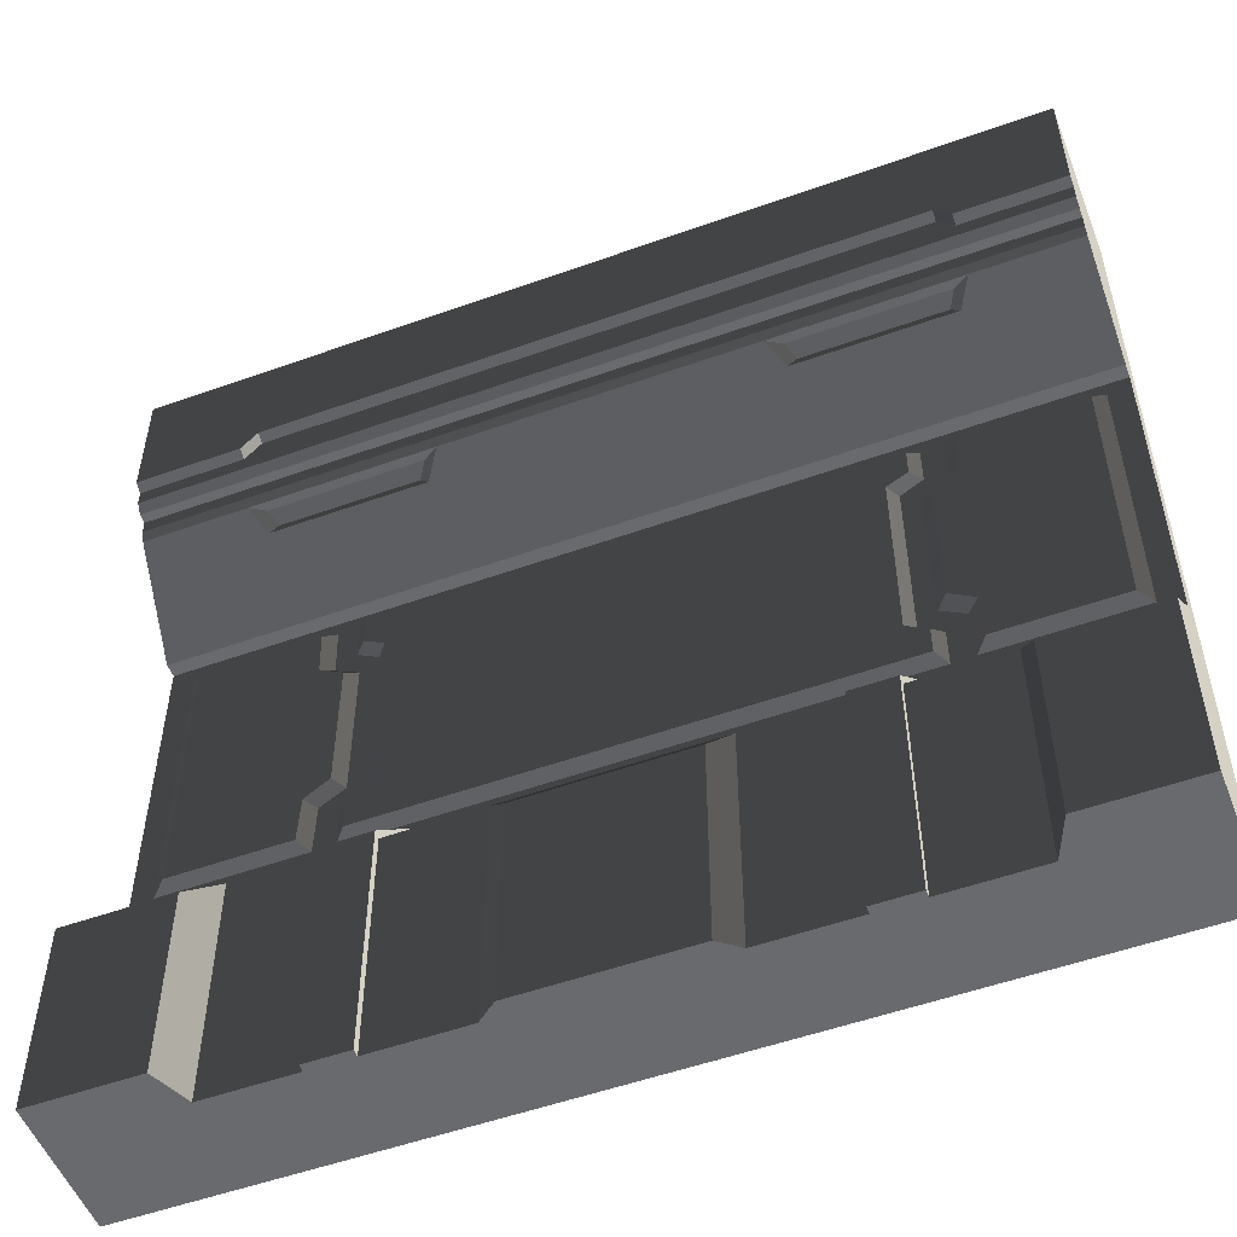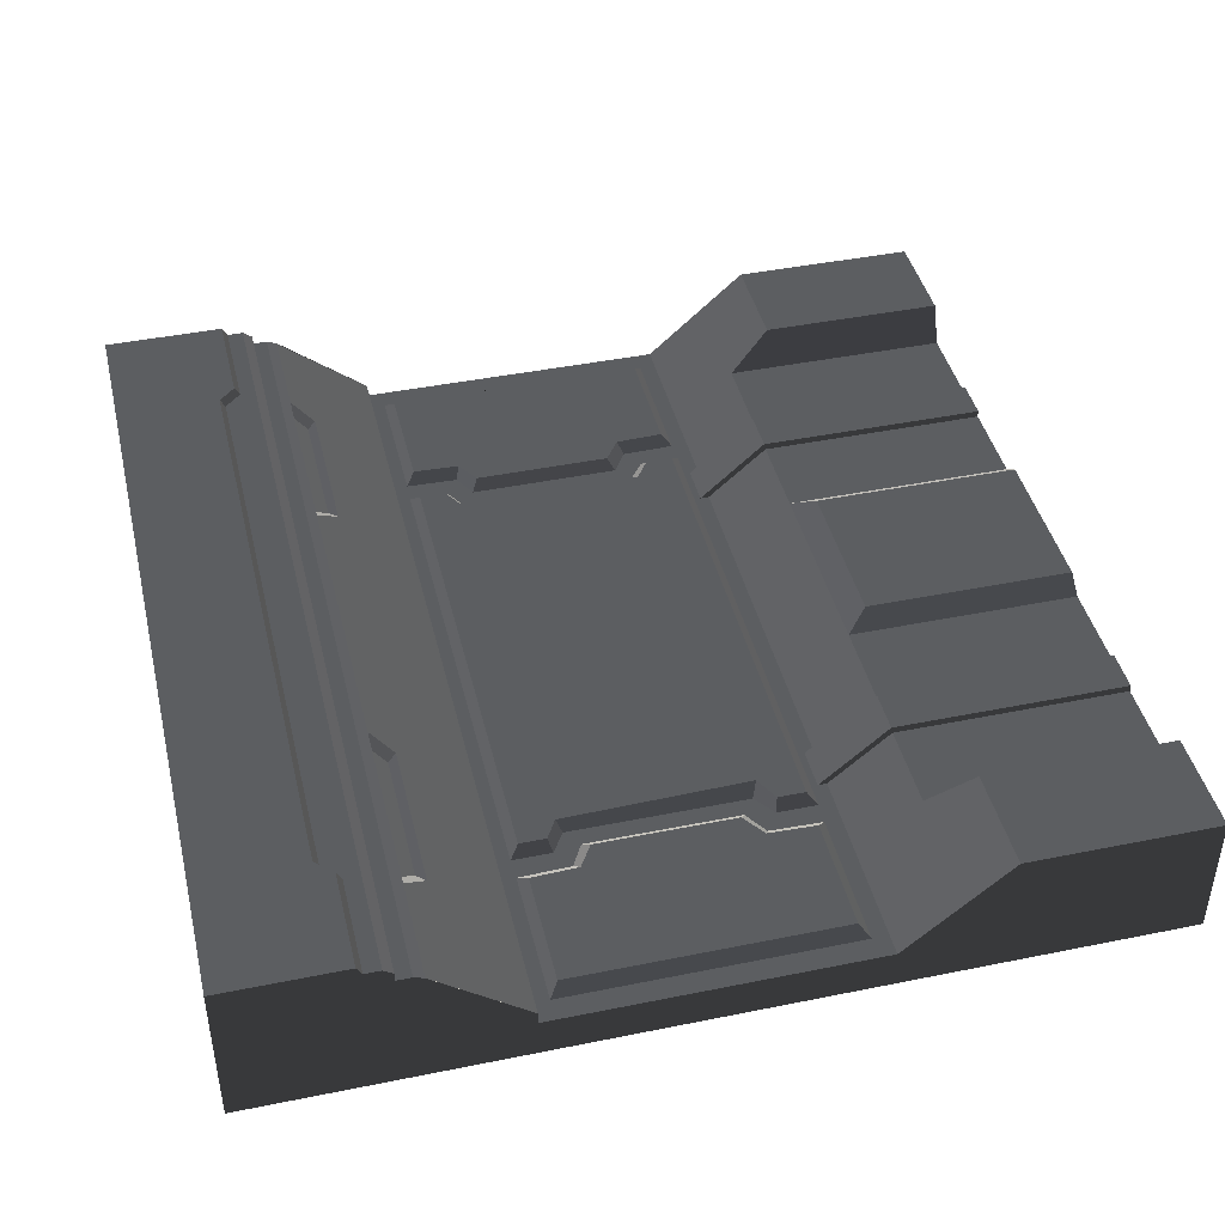
<metadata>
{"format":"obj","ext":"obj","renderer":"f3d","projection":"perspective","resolution":1024,"background":"white","views":[{"elev":-53.0,"azim":21.0,"up":"+Y"},{"elev":43.1,"azim":-103.5,"up":"+Z"}]}
</metadata>
<code>
v 12 7.183 1.747
v 12 5.927 0.7369
v 12 6.882 1.496
v 1.352e-05 7.183 1.747
v 1.355e-05 6.882 1.496
v 4.49e-06 5.927 0.7369
v 1.535 -2.389 -3.815e-06
v 1.423 -2.389 1.8
v 1.647 -2.389 1.279
v 12 7.523 -3.815e-06
v 12 7.183 1.747
v 12 7.322 1.8
v 6 -2.389 -3.815e-06
v 4.651 -2.389 1.279
v 6 -2.389 1.279
v 12 7.523 -3.815e-06
v 12 7.322 1.8
v 12 7.523 1.8
v 12 7.183 1.747
v 10.39 6.882 1.496
v 10.58 7.183 1.747
v 12 6.882 1.496
v 10.58 5.927 0.7369
v 12 5.927 0.7369
v 8.274 6.882 1.496
v 9.64 5.927 0.7369
v 6.07 6.882 1.496
v 6.07 5.927 0.7369
v 6.07 7.183 1.747
v 8.078 7.183 1.747
v 10.89 5.594 0.6863
v 11.54 5.594 0.6863
v 11.54 1.931 0.6863
v 10.89 1.932 0.6863
v 9.913 4.941 0.6863
v 9.936 5.593 0.6863
v 9.913 2.599 0.6863
v 9.936 1.933 0.6863
v 9.584 2.826 0.6863
v 9.584 4.741 0.6863
v 12 1.582 0.5575
v 12 0.187 1.8
v 10.58 0.187 1.8
v 10.58 1.582 0.5575
v 10.35 0.772 1.279
v 9.64 1.582 0.5575
v 7.349 0.772 1.279
v 6 1.582 0.5575
v 6 0.772 1.279
v 2.361 1.582 0.5575
v 4.651 0.772 1.279
v 1.423 1.582 0.5575
v 1.647 0.772 1.279
v 1.423 0.187 1.8
v 4.511e-06 1.582 0.5575
v 4.363e-06 0.187 1.8
v 12 0.187 1.8
v 12 -2.389 1.8
v 10.58 -2.389 1.8
v 10.58 0.187 1.8
v 10.58 7.65 2.018
v 12 7.868 2.018
v 12 7.65 2.018
v 10.58 7.868 2.018
v 10.35 8.098 2.018
v 6 7.65 2.018
v 6 8.098 2.018
v 1.645 8.098 2.018
v 1.423 7.868 2.018
v 1.423 7.65 2.018
v 4.337e-06 7.65 2.018
v 4.337e-06 7.868 2.018
v 12 7.183 1.747
v 12 7.523 -3.815e-06
v 12 5.927 0.7369
v 12 5.927 0.5575
v 12 1.582 0.5575
v 12 -2.389 -3.815e-06
v 12 0.187 1.8
v 12 -2.389 1.8
v 4.363e-06 -2.389 1.8
v 4.578e-06 -2.389 -3.815e-06
v 4.363e-06 0.187 1.8
v 4.511e-06 1.582 0.5575
v 4.578e-06 7.523 -3.815e-06
v 4.511e-06 5.927 0.5575
v 4.49e-06 5.927 0.7369
v 1.352e-05 7.183 1.747
v 4.363e-06 7.322 1.8
v 4.363e-06 7.523 1.8
v 12 -2.389 1.8
v 12 -2.389 -3.815e-06
v 10.46 -2.389 -3.815e-06
v 10.58 -2.389 1.8
v 10.35 -2.389 1.279
v 7.349 -2.389 1.279
v 6 -2.389 -3.815e-06
v 6 -2.389 1.279
v 7.09 -2.389 1.484
v 6 -2.389 1.484
v 4.651 -2.389 1.279
v 4.91 -2.389 1.484
v 6 -2.389 -3.815e-06
v 1.647 -2.389 1.279
v 1.535 -2.389 -3.815e-06
v 4.337e-06 7.868 2.018
v 4.337e-06 7.65 2.018
v 4.578e-06 8.081 -3.815e-06
v 1.35e-05 7.523 1.926
v 4.363e-06 7.523 1.8
v 4.578e-06 7.523 -3.815e-06
v 1.612 6.882 1.496
v 1.352e-05 7.183 1.747
v 1.423 7.183 1.747
v 1.355e-05 6.882 1.496
v 1.423 5.927 0.7369
v 4.49e-06 5.927 0.7369
v 2.361 5.927 0.7369
v 3.726 6.882 1.496
v 5.93 5.927 0.7369
v 5.93 6.882 1.496
v 3.922 7.183 1.747
v 5.93 7.183 1.747
v 0.4563 5.594 0.6863
v 1.115 1.932 0.6863
v 0.4563 1.931 0.6863
v 1.115 5.594 0.6863
v 2.089 2.599 0.6863
v 2.066 1.933 0.6863
v 2.089 4.941 0.6863
v 2.066 5.593 0.6863
v 2.416 2.826 0.6863
v 2.416 4.741 0.6863
v 1.423 -2.389 1.8
v 4.363e-06 -2.389 1.8
v 4.363e-06 0.187 1.8
v 1.423 0.187 1.8
v 1.535 -2.389 -3.815e-06
v 4.578e-06 -2.389 -3.815e-06
v 4.363e-06 -2.389 1.8
v 1.423 -2.389 1.8
v 3.605 7.002 1.48
v 1.736 7.002 1.48
v 1.631 7.178 1.627
v 3.714 7.178 1.627
v 10.58 -2.389 1.8
v 10.35 -2.389 1.279
v 10.35 0.772 1.279
v 10.58 0.187 1.8
v 1.647 -2.389 1.279
v 1.423 -2.389 1.8
v 1.423 0.187 1.8
v 1.647 0.772 1.279
v 4.651 -2.389 1.279
v 1.647 -2.389 1.279
v 1.647 0.772 1.279
v 4.651 0.772 1.279
v 1.423 5.927 0.5575
v 4.511e-06 5.927 0.5575
v 4.49e-06 5.927 0.7369
v 1.423 5.927 0.7369
v 2.361 5.927 0.5575
v 2.361 5.927 0.7369
v 5.93 5.927 0.5575
v 5.93 5.927 0.7369
v 12 5.927 0.7369
v 12 5.927 0.5575
v 10.58 5.927 0.5575
v 10.58 5.927 0.7369
v 9.64 5.927 0.7369
v 9.64 5.927 0.5575
v 6.07 5.927 0.7369
v 6.07 5.927 0.5575
v 1.352e-05 7.183 1.747
v 4.363e-06 7.322 1.8
v 1.423 7.322 1.8
v 1.423 7.183 1.747
v 3.922 7.183 1.747
v 3.922 7.322 1.8
v 5.93 7.183 1.747
v 5.93 7.322 1.8
v 10.58 7.183 1.747
v 12 7.322 1.8
v 12 7.183 1.747
v 10.58 7.322 1.8
v 8.078 7.322 1.8
v 8.078 7.183 1.747
v 6.07 7.322 1.8
v 6.07 7.183 1.747
v 10.58 7.523 1.8
v 12 7.523 1.926
v 12 7.523 1.8
v 10.58 7.523 1.926
v 6.07 7.523 1.8
v 6 7.523 1.926
v 5.93 7.523 1.8
v 1.423 7.523 1.926
v 1.423 7.523 1.8
v 4.363e-06 7.523 1.8
v 1.35e-05 7.523 1.926
v 10.58 7.523 1.926
v 12 7.65 2.018
v 12 7.523 1.926
v 10.58 7.65 2.018
v 6 7.65 2.018
v 6 7.523 1.926
v 1.423 7.523 1.926
v 1.423 7.65 2.018
v 1.35e-05 7.523 1.926
v 4.337e-06 7.65 2.018
v 12 7.868 2.018
v 12 8.081 -3.815e-06
v 12 7.65 2.018
v 12 7.523 1.926
v 12 7.523 1.8
v 12 7.523 -3.815e-06
v 10.35 -2.389 1.279
v 7.349 -2.389 1.279
v 7.349 0.772 1.279
v 10.35 0.772 1.279
v 10.26 7.002 1.48
v 8.395 7.002 1.48
v 8.286 7.178 1.627
v 10.37 7.178 1.627
v 6 -2.389 1.484
v 4.91 -2.389 1.484
v 4.91 0.4762 1.484
v 6 0.4762 1.484
v 7.09 -2.389 1.484
v 7.09 0.4762 1.484
v 3.726 6.882 1.496
v 3.605 7.002 1.48
v 3.714 7.178 1.627
v 3.922 7.183 1.747
v 3.922 7.183 1.747
v 3.714 7.178 1.627
v 1.631 7.178 1.627
v 1.423 7.183 1.747
v 1.423 7.183 1.747
v 1.631 7.178 1.627
v 1.736 7.002 1.48
v 1.612 6.882 1.496
v 1.612 6.882 1.496
v 1.736 7.002 1.48
v 3.605 7.002 1.48
v 3.726 6.882 1.496
v 10.39 6.882 1.496
v 10.26 7.002 1.48
v 10.37 7.178 1.627
v 10.58 7.183 1.747
v 10.58 7.183 1.747
v 10.37 7.178 1.627
v 8.286 7.178 1.627
v 8.078 7.183 1.747
v 8.078 7.183 1.747
v 8.286 7.178 1.627
v 8.395 7.002 1.48
v 8.274 6.882 1.496
v 8.274 6.882 1.496
v 8.395 7.002 1.48
v 10.26 7.002 1.48
v 10.39 6.882 1.496
v 10.58 7.322 1.8
v 12 7.523 1.8
v 12 7.322 1.8
v 10.58 7.523 1.8
v 8.078 7.322 1.8
v 6.07 7.523 1.8
v 6.07 7.322 1.8
v 3.922 7.322 1.8
v 5.93 7.523 1.8
v 5.93 7.322 1.8
v 1.423 7.322 1.8
v 1.423 7.523 1.8
v 4.363e-06 7.322 1.8
v 4.363e-06 7.523 1.8
v 10.67 1.806 0.5575
v 11.54 1.931 0.6863
v 11.7 1.806 0.5575
v 10.89 1.932 0.6863
v 9.788 1.806 0.5575
v 9.936 1.933 0.6863
v 11.54 5.594 0.6863
v 11.7 5.72 0.5575
v 11.7 1.806 0.5575
v 11.54 1.931 0.6863
v 9.769 2.535 0.5575
v 9.913 2.599 0.6863
v 9.936 1.933 0.6863
v 9.788 1.806 0.5575
v 9.768 5.006 0.5575
v 9.913 4.941 0.6863
v 9.584 4.741 0.6863
v 9.441 4.828 0.5575
v 9.441 4.828 0.5575
v 9.584 4.741 0.6863
v 9.584 2.826 0.6863
v 9.441 2.742 0.5575
v 11.7 5.72 0.5575
v 11.54 5.594 0.6863
v 10.89 5.594 0.6863
v 10.67 5.72 0.5575
v 9.936 5.593 0.6863
v 9.788 5.72 0.5575
v 9.788 5.72 0.5575
v 9.936 5.593 0.6863
v 9.913 4.941 0.6863
v 9.768 5.006 0.5575
v 9.441 2.742 0.5575
v 9.584 2.826 0.6863
v 9.913 2.599 0.6863
v 9.769 2.535 0.5575
v 0.2953 1.806 0.5575
v 0.4563 1.931 0.6863
v 1.115 1.932 0.6863
v 1.326 1.806 0.5575
v 2.066 1.933 0.6863
v 2.213 1.806 0.5575
v 2.213 1.806 0.5575
v 2.066 1.933 0.6863
v 2.089 2.599 0.6863
v 2.233 2.535 0.5575
v 2.558 4.828 0.5575
v 2.416 4.741 0.6863
v 2.089 4.941 0.6863
v 2.233 5.006 0.5575
v 2.559 2.742 0.5575
v 2.416 2.826 0.6863
v 2.416 4.741 0.6863
v 2.558 4.828 0.5575
v 2.233 5.006 0.5575
v 2.089 4.941 0.6863
v 2.066 5.593 0.6863
v 2.213 5.72 0.5575
v 2.213 5.72 0.5575
v 2.066 5.593 0.6863
v 1.115 5.594 0.6863
v 1.326 5.72 0.5575
v 0.4563 5.594 0.6863
v 0.2953 5.72 0.5575
v 0.4563 5.594 0.6863
v 0.4563 1.931 0.6863
v 0.2953 1.806 0.5575
v 0.2953 5.72 0.5575
v 2.233 2.535 0.5575
v 2.089 2.599 0.6863
v 2.416 2.826 0.6863
v 2.559 2.742 0.5575
v 9.498 1.793 0.5575
v 9.363 1.918 0.6863
v 9.363 2.3 0.6863
v 9.498 2.345 0.5575
v 2.502 2.345 0.5575
v 2.637 2.3 0.6863
v 2.637 1.918 0.6863
v 2.502 1.793 0.5575
v 2.502 1.793 0.5575
v 2.637 1.918 0.6863
v 6 1.918 0.6863
v 6 1.793 0.5575
v 9.498 1.793 0.5575
v 9.363 1.918 0.6863
v 9.199 5.007 0.5575
v 9.079 5.075 0.6863
v 9.363 5.238 0.6863
v 9.498 5.193 0.5575
v 2.502 5.193 0.5575
v 2.637 5.238 0.6863
v 2.919 5.075 0.6863
v 2.799 5.007 0.5575
v 9.199 2.564 0.5575
v 9.079 2.492 0.6863
v 9.079 5.075 0.6863
v 9.199 5.007 0.5575
v 2.799 5.007 0.5575
v 2.919 5.075 0.6863
v 2.979 2.474 0.6863
v 2.799 2.564 0.5575
v 9.498 5.193 0.5575
v 9.363 5.238 0.6863
v 9.363 5.605 0.6863
v 9.498 5.73 0.5575
v 6 5.73 0.5575
v 2.637 5.605 0.6863
v 2.502 5.73 0.5575
v 6 5.605 0.6863
v 9.498 5.73 0.5575
v 9.363 5.605 0.6863
v 2.502 5.73 0.5575
v 2.637 5.605 0.6863
v 2.637 5.238 0.6863
v 2.502 5.193 0.5575
v 9.498 2.345 0.5575
v 9.363 2.3 0.6863
v 9.079 2.492 0.6863
v 9.199 2.564 0.5575
v 2.799 2.564 0.5575
v 2.979 2.474 0.6863
v 2.637 2.3 0.6863
v 2.502 2.345 0.5575
v 6.07 5.927 0.5575
v 5.93 5.927 0.5575
v 5.93 5.927 0.7369
v 6.07 5.927 0.7369
v 6.07 5.927 0.7369
v 5.93 5.927 0.7369
v 5.93 6.882 1.496
v 6.07 6.882 1.496
v 5.93 7.183 1.747
v 6.07 7.183 1.747
v 6.07 7.183 1.747
v 5.93 7.183 1.747
v 5.93 7.322 1.8
v 6.07 7.322 1.8
v 5.93 7.523 1.8
v 6.07 7.523 1.8
v 6.07 7.322 1.8
v 5.93 7.322 1.8
v 10.58 7.939 2.14
v 12 9.6 2.14
v 12 7.939 2.14
v 10.35 8.168 2.14
v 6 8.168 2.14
v 6 9.6 2.14
v 1.645 8.168 2.14
v 4.322e-06 9.6 2.14
v 1.423 7.939 2.14
v 4.322e-06 7.939 2.14
v 4.322e-06 7.939 2.14
v 4.337e-06 7.868 2.018
v 4.578e-06 8.081 -3.815e-06
v 4.322e-06 9.6 2.14
v 4.578e-06 9.6 -3.815e-06
v 10.58 7.868 2.018
v 10.58 7.939 2.14
v 12 7.939 2.14
v 12 7.868 2.018
v 12 8.081 -3.815e-06
v 12 7.868 2.018
v 12 7.939 2.14
v 12 9.6 2.14
v 12 9.6 -3.815e-06
v 10.35 8.098 2.018
v 10.35 8.168 2.14
v 10.58 7.939 2.14
v 10.58 7.868 2.018
v 6 9.6 2.14
v 12 9.6 -3.815e-06
v 12 9.6 2.14
v 6 9.6 -3.815e-06
v 4.578e-06 9.6 -3.815e-06
v 4.322e-06 9.6 2.14
v 6 8.098 2.018
v 10.35 8.168 2.14
v 10.35 8.098 2.018
v 6 8.168 2.14
v 1.645 8.098 2.018
v 1.645 8.168 2.14
v 1.423 7.868 2.018
v 1.423 7.939 2.14
v 1.645 8.168 2.14
v 1.645 8.098 2.018
v 4.337e-06 7.868 2.018
v 4.322e-06 7.939 2.14
v 1.423 7.939 2.14
v 1.423 7.868 2.018
v 6 0.772 1.279
v 4.91 0.4762 1.484
v 4.651 0.772 1.279
v 6 0.4762 1.484
v 7.349 0.772 1.279
v 7.09 0.4762 1.484
v 4.651 0.772 1.279
v 4.91 0.4762 1.484
v 4.91 -2.389 1.484
v 4.651 -2.389 1.279
v 7.349 -2.389 1.279
v 7.09 -2.389 1.484
v 7.09 0.4762 1.484
v 7.349 0.772 1.279
v 12 -2.389 -3.815e-06
v 12 7.523 -3.815e-06
v 10.46 -2.389 -3.815e-06
v 6 -2.389 -3.815e-06
v 6 9.6 -3.815e-06
v 12 8.081 -3.815e-06
v 12 9.6 -3.815e-06
v 4.578e-06 7.523 -3.815e-06
v 1.535 -2.389 -3.815e-06
v 4.578e-06 -2.389 -3.815e-06
v 4.578e-06 8.081 -3.815e-06
v 4.578e-06 9.6 -3.815e-06
v 2.829 -2.389 0.5575
v 2.829 1.705 0.5575
v 2.829 0.795 1.376
v 2.829 -2.389 1.376
v 2.829 1.705 0.5575
v 3.404 1.705 0.5575
v 3.404 0.795 1.376
v 2.829 0.795 1.376
v 3.404 1.705 0.5575
v 3.404 -2.389 0.5575
v 3.404 -2.389 1.376
v 3.404 0.795 1.376
v 3.404 -2.389 0.5575
v 2.829 -2.389 0.5575
v 2.829 -2.389 1.376
v 3.404 -2.389 1.376
v 2.829 -2.389 1.376
v 2.829 0.795 1.376
v 3.404 0.795 1.376
v 3.404 -2.389 1.376
v 8.556 -2.389 0.5575
v 8.556 1.705 0.5575
v 8.556 0.795 1.376
v 8.556 -2.389 1.376
v 8.556 1.705 0.5575
v 9.131 1.705 0.5575
v 9.131 0.795 1.376
v 8.556 0.795 1.376
v 9.131 1.705 0.5575
v 9.131 -2.389 0.5575
v 9.131 -2.389 1.376
v 9.131 0.795 1.376
v 9.131 -2.389 0.5575
v 8.556 -2.389 0.5575
v 8.556 -2.389 1.376
v 9.131 -2.389 1.376
v 8.556 -2.389 1.376
v 8.556 0.795 1.376
v 9.131 0.795 1.376
v 9.131 -2.389 1.376
v 9.64 1.582 0.5575
v 9.498 1.793 0.5575
v 9.498 2.345 0.5575
v 6 1.793 0.5575
v 6 1.582 0.5575
v 2.361 1.582 0.5575
v 2.502 1.793 0.5575
v 2.233 2.535 0.5575
v 2.502 2.345 0.5575
v 2.799 2.564 0.5575
v 2.213 1.806 0.5575
v 2.559 2.742 0.5575
v 1.423 1.582 0.5575
v 2.799 5.007 0.5575
v 1.326 1.806 0.5575
v 2.558 4.828 0.5575
v 4.511e-06 1.582 0.5575
v 0.2953 1.806 0.5575
v 2.502 5.193 0.5575
v 0.2953 5.72 0.5575
v 4.511e-06 5.927 0.5575
v 1.423 5.927 0.5575
v 1.326 5.72 0.5575
v 2.361 5.927 0.5575
v 2.213 5.72 0.5575
v 2.233 5.006 0.5575
v 2.502 5.73 0.5575
v 5.93 5.927 0.5575
v 6 5.73 0.5575
v 6.07 5.927 0.5575
v 9.64 5.927 0.5575
v 9.498 5.73 0.5575
v 9.498 5.193 0.5575
v 9.768 5.006 0.5575
v 9.441 4.828 0.5575
v 9.788 5.72 0.5575
v 9.199 5.007 0.5575
v 10.58 5.927 0.5575
v 9.441 2.742 0.5575
v 10.67 5.72 0.5575
v 9.199 2.564 0.5575
v 12 5.927 0.5575
v 11.7 5.72 0.5575
v 9.769 2.535 0.5575
v 11.7 1.806 0.5575
v 12 1.582 0.5575
v 10.58 1.582 0.5575
v 10.67 1.806 0.5575
v 9.788 1.806 0.5575
v 2.637 5.605 0.6863
v 6 5.605 0.6863
v 6 5.238 0.6863
v 2.637 5.238 0.6863
v 9.363 5.605 0.6863
v 2.919 5.075 0.6863
v 9.363 5.238 0.6863
v 6 5.075 0.6863
v 2.979 2.474 0.6863
v 9.079 5.075 0.6863
v 6 2.483 0.6863
v 2.637 2.3 0.6863
v 9.079 2.492 0.6863
v 6 2.3 0.6863
v 2.637 1.918 0.6863
v 9.363 2.3 0.6863
v 6 1.918 0.6863
v 9.363 1.918 0.6863
g Wall_05_Variant_(6)_225_17
f 1 3 2
f 4 6 5
f 7 9 8
f 10 12 11
f 13 15 14
f 16 18 17
f 19 21 20
f 19 20 22
f 22 20 23
f 22 23 24
f 23 20 25
f 23 25 26
f 26 25 27
f 26 27 28
f 25 29 27
f 25 30 29
f 31 33 32
f 31 34 33
f 35 34 31
f 35 31 36
f 35 37 34
f 34 37 38
f 39 37 35
f 39 35 40
f 41 43 42
f 41 44 43
f 43 44 45
f 45 44 46
f 45 46 47
f 47 46 48
f 47 48 49
f 49 48 50
f 49 50 51
f 51 50 52
f 51 52 53
f 53 52 54
f 54 52 55
f 54 55 56
f 57 59 58
f 57 60 59
f 61 63 62
f 61 62 64
f 61 64 65
f 61 65 66
f 66 65 67
f 66 67 68
f 66 68 69
f 66 69 70
f 71 70 69
f 71 69 72
f 73 75 74
f 75 76 74
f 77 74 76
f 77 78 74
f 77 79 78
f 79 80 78
f 81 83 82
f 83 84 82
f 85 82 84
f 85 84 86
f 87 85 86
f 88 85 87
f 88 89 85
f 85 89 90
f 91 93 92
f 91 94 93
f 93 94 95
f 93 95 96
f 93 96 97
f 97 96 98
f 98 96 99
f 98 99 100
f 101 98 100
f 101 100 102
f 103 101 104
f 103 104 105
f 106 108 107
f 107 108 109
f 109 108 110
f 108 111 110
f 112 114 113
f 112 113 115
f 116 112 115
f 116 115 117
f 118 112 116
f 118 119 112
f 120 119 118
f 120 121 119
f 121 122 119
f 121 123 122
f 124 126 125
f 124 125 127
f 127 125 128
f 128 125 129
f 127 128 130
f 127 130 131
f 130 128 132
f 130 132 133
f 134 136 135
f 134 137 136
f 138 140 139
f 138 141 140
f 142 144 143
f 142 145 144
f 146 148 147
f 146 149 148
f 150 152 151
f 150 153 152
f 154 156 155
f 154 157 156
f 158 160 159
f 158 161 160
f 162 161 158
f 162 163 161
f 164 163 162
f 164 165 163
f 166 168 167
f 166 169 168
f 168 169 170
f 168 170 171
f 171 170 172
f 171 172 173
f 174 176 175
f 174 177 176
f 178 176 177
f 178 179 176
f 180 179 178
f 180 181 179
f 182 184 183
f 182 183 185
f 182 185 186
f 182 186 187
f 187 186 188
f 187 188 189
f 190 192 191
f 190 191 193
f 193 194 190
f 193 195 194
f 195 196 194
f 197 196 195
f 197 198 196
f 199 198 197
f 199 197 200
f 201 203 202
f 201 202 204
f 205 201 204
f 205 206 201
f 205 207 206
f 205 208 207
f 209 207 208
f 209 208 210
f 211 213 212
f 213 214 212
f 214 215 212
f 212 215 216
f 217 219 218
f 217 220 219
f 221 223 222
f 221 224 223
f 225 227 226
f 225 228 227
f 229 228 225
f 229 230 228
f 231 233 232
f 231 234 233
f 235 237 236
f 235 238 237
f 239 241 240
f 239 242 241
f 243 245 244
f 243 246 245
f 247 249 248
f 247 250 249
f 251 253 252
f 251 254 253
f 255 257 256
f 255 258 257
f 259 261 260
f 259 262 261
f 263 265 264
f 263 264 266
f 267 263 266
f 267 266 268
f 268 269 267
f 270 272 271
f 273 270 271
f 273 271 274
f 275 273 274
f 275 274 276
f 277 279 278
f 277 278 280
f 281 277 280
f 281 280 282
f 283 285 284
f 283 286 285
f 287 289 288
f 287 290 289
f 291 293 292
f 291 294 293
f 295 297 296
f 295 298 297
f 299 301 300
f 299 302 301
f 302 303 301
f 302 304 303
f 305 307 306
f 305 308 307
f 309 311 310
f 309 312 311
f 313 315 314
f 313 316 315
f 316 317 315
f 316 318 317
f 319 321 320
f 319 322 321
f 323 325 324
f 323 326 325
f 327 329 328
f 327 330 329
f 331 333 332
f 331 334 333
f 335 337 336
f 335 338 337
f 338 339 337
f 338 340 339
f 341 343 342
f 341 344 343
f 345 347 346
f 345 348 347
f 349 351 350
f 349 352 351
f 353 355 354
f 353 356 355
f 357 359 358
f 357 360 359
f 359 360 361
f 359 361 362
f 363 365 364
f 363 366 365
f 367 369 368
f 367 370 369
f 371 373 372
f 371 374 373
f 375 377 376
f 375 378 377
f 379 381 380
f 379 382 381
f 383 385 384
f 383 384 386
f 387 383 386
f 387 386 388
f 389 391 390
f 389 392 391
f 393 395 394
f 393 396 395
f 397 399 398
f 397 400 399
f 401 403 402
f 401 404 403
f 405 407 406
f 405 408 407
f 408 409 407
f 408 410 409
f 411 413 412
f 411 414 413
f 415 417 416
f 415 418 417
f 419 421 420
f 420 422 419
f 420 423 422
f 420 424 423
f 424 425 423
f 424 426 425
f 425 426 427
f 428 427 426
f 429 431 430
f 431 429 432
f 431 432 433
f 434 436 435
f 434 437 436
f 438 440 439
f 440 438 441
f 441 438 442
f 443 445 444
f 443 446 445
f 447 449 448
f 447 448 450
f 451 447 450
f 451 452 447
f 453 455 454
f 453 454 456
f 457 453 456
f 457 456 458
f 459 461 460
f 459 462 461
f 463 465 464
f 463 466 465
f 467 469 468
f 467 468 470
f 471 467 470
f 471 470 472
f 473 475 474
f 473 476 475
f 477 479 478
f 477 480 479
f 481 483 482
f 483 484 482
f 484 485 482
f 486 482 485
f 487 486 485
f 488 485 484
f 489 488 484
f 490 488 489
f 491 485 488
f 492 485 491
f 493 495 494
f 493 496 495
f 497 499 498
f 497 500 499
f 501 503 502
f 501 504 503
f 505 507 506
f 505 508 507
f 509 511 510
f 509 512 511
f 513 515 514
f 513 516 515
f 517 519 518
f 517 520 519
f 521 523 522
f 521 524 523
f 525 527 526
f 525 528 527
f 529 531 530
f 529 532 531
f 533 535 534
f 536 533 534
f 536 537 533
f 538 537 536
f 538 536 539
f 539 540 538
f 540 539 541
f 542 540 541
f 538 540 543
f 542 544 540
f 545 538 543
f 546 544 542
f 545 543 547
f 546 548 544
f 549 545 547
f 549 547 550
f 551 548 546
f 552 549 550
f 552 553 549
f 554 553 552
f 554 552 555
f 556 554 555
f 556 555 557
f 551 558 548
f 558 556 557
f 551 556 558
f 556 551 559
f 560 556 559
f 560 559 561
f 562 560 561
f 563 562 561
f 563 561 564
f 565 563 564
f 566 563 565
f 565 567 566
f 563 566 568
f 565 569 567
f 570 563 568
f 569 571 567
f 570 568 572
f 569 573 571
f 574 570 572
f 574 572 575
f 573 576 571
f 573 535 576
f 577 574 575
f 577 578 574
f 579 578 577
f 579 577 580
f 533 576 535
f 533 579 580
f 576 533 581
f 533 580 581
f 582 584 583
f 582 585 584
f 584 586 583
f 584 585 587
f 584 588 586
f 584 587 589
f 589 588 584
f 589 587 590
f 589 591 588
f 589 590 592
f 592 591 589
f 592 590 593
f 592 594 591
f 592 593 595
f 595 594 592
f 595 593 596
f 595 597 594
f 595 596 598
f 599 597 595
f 599 595 598

</code>
